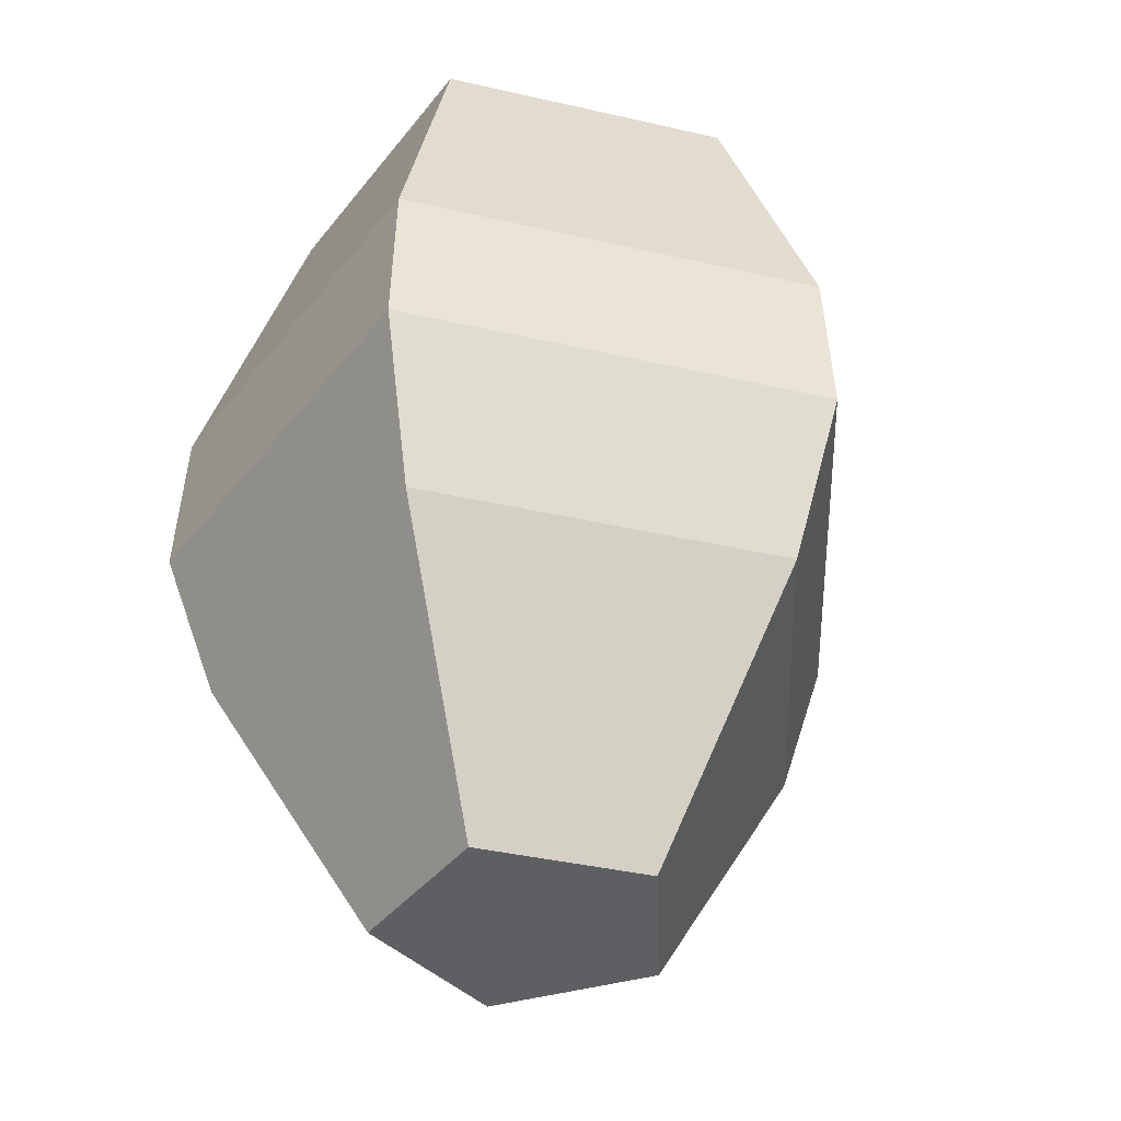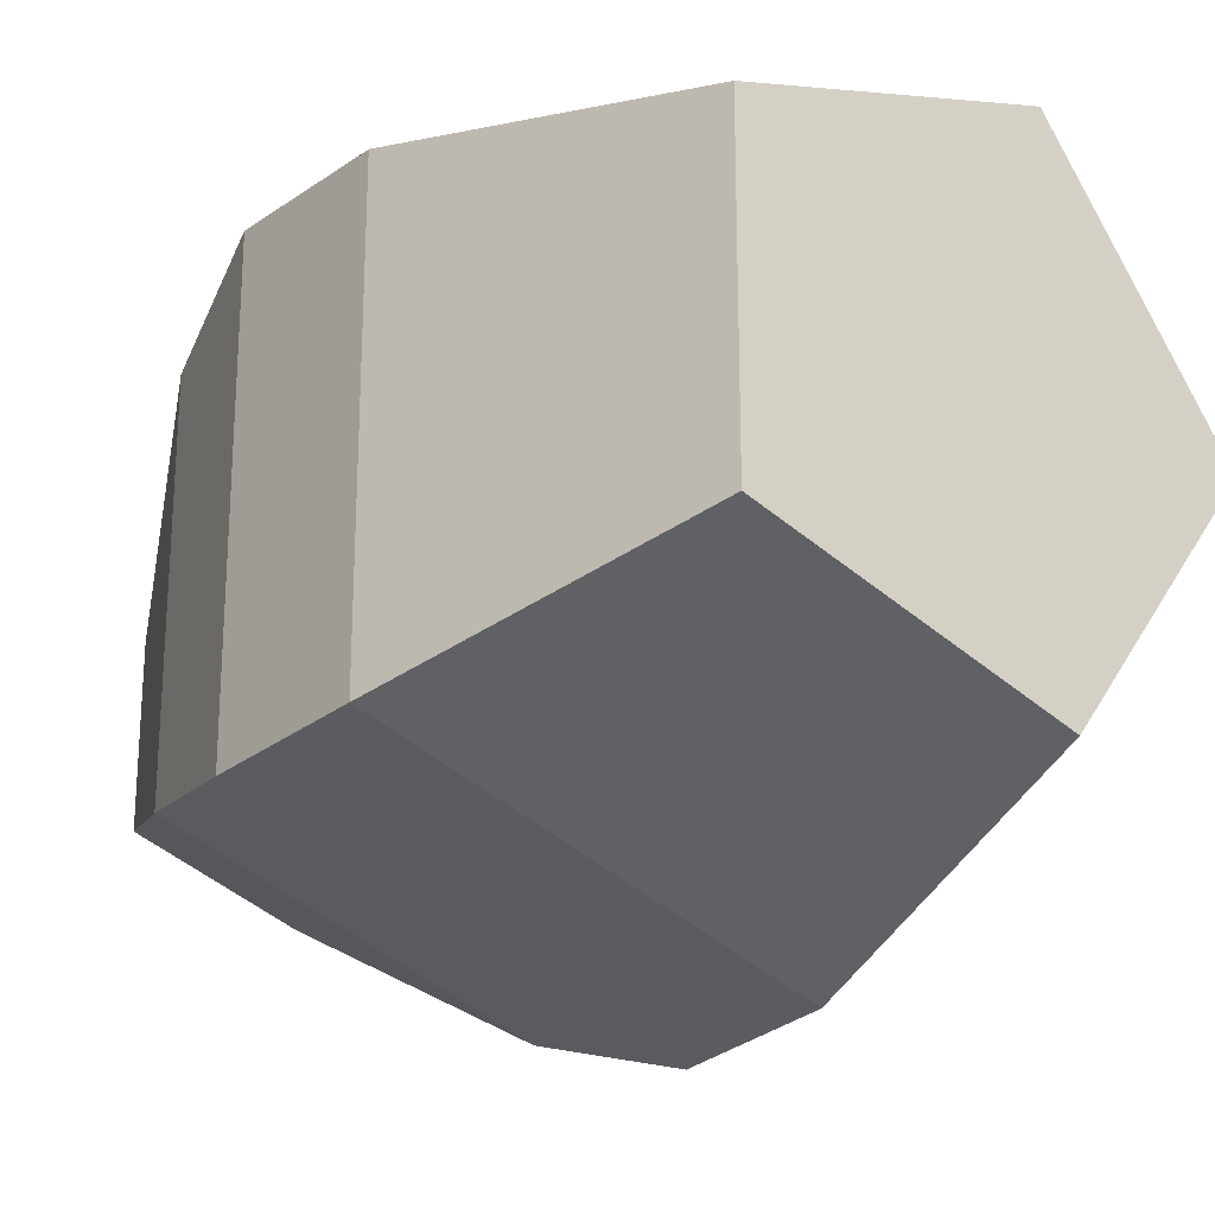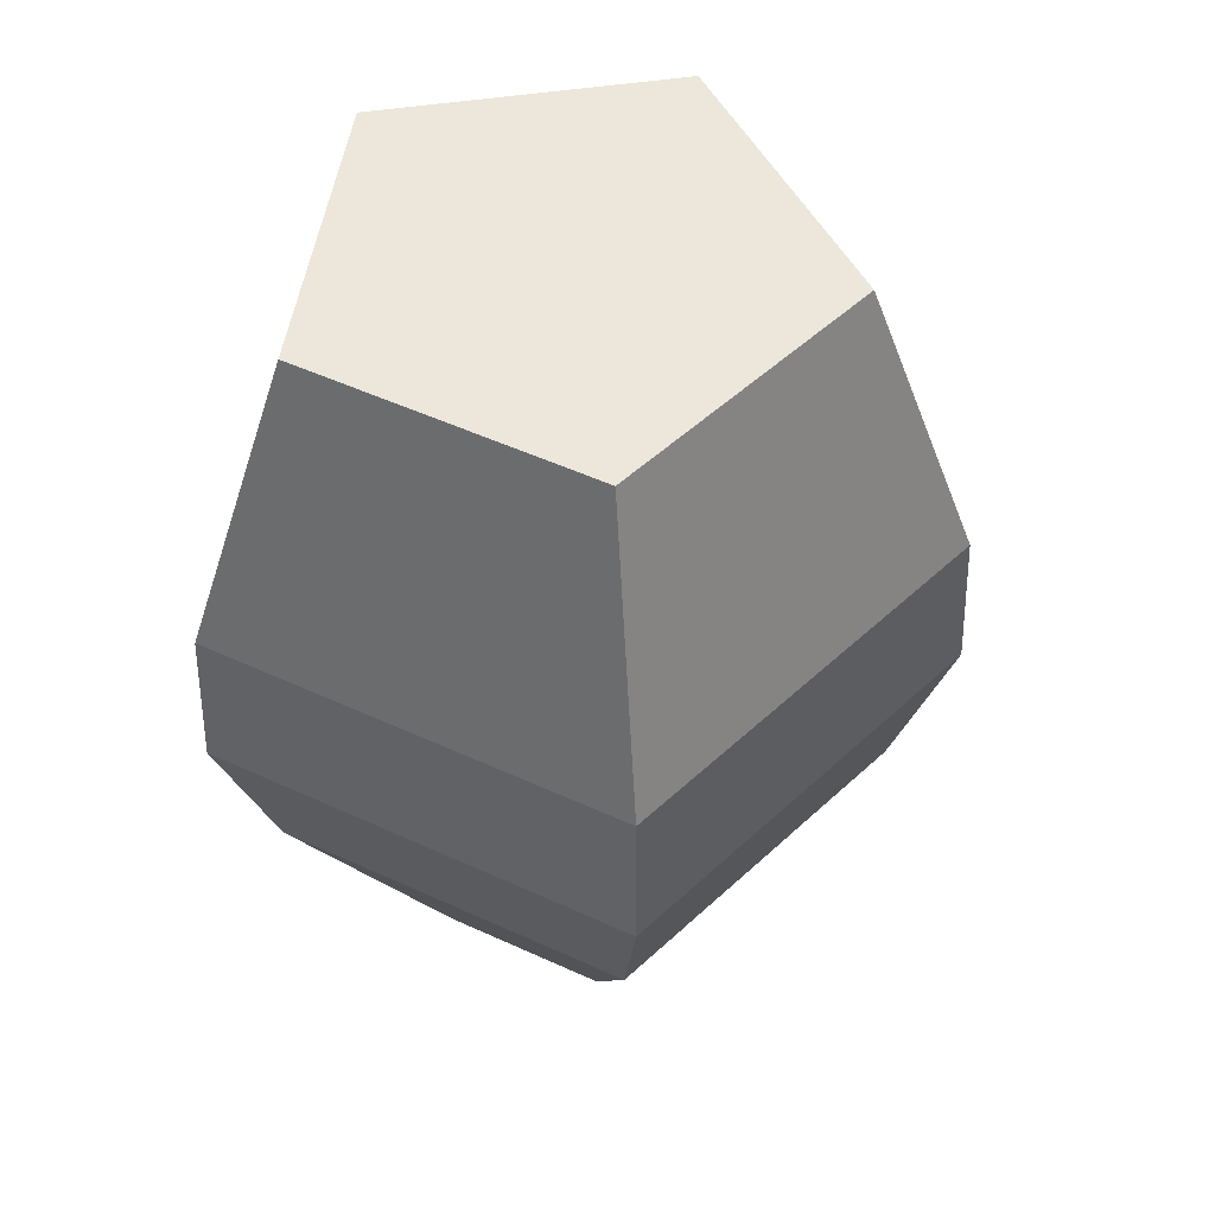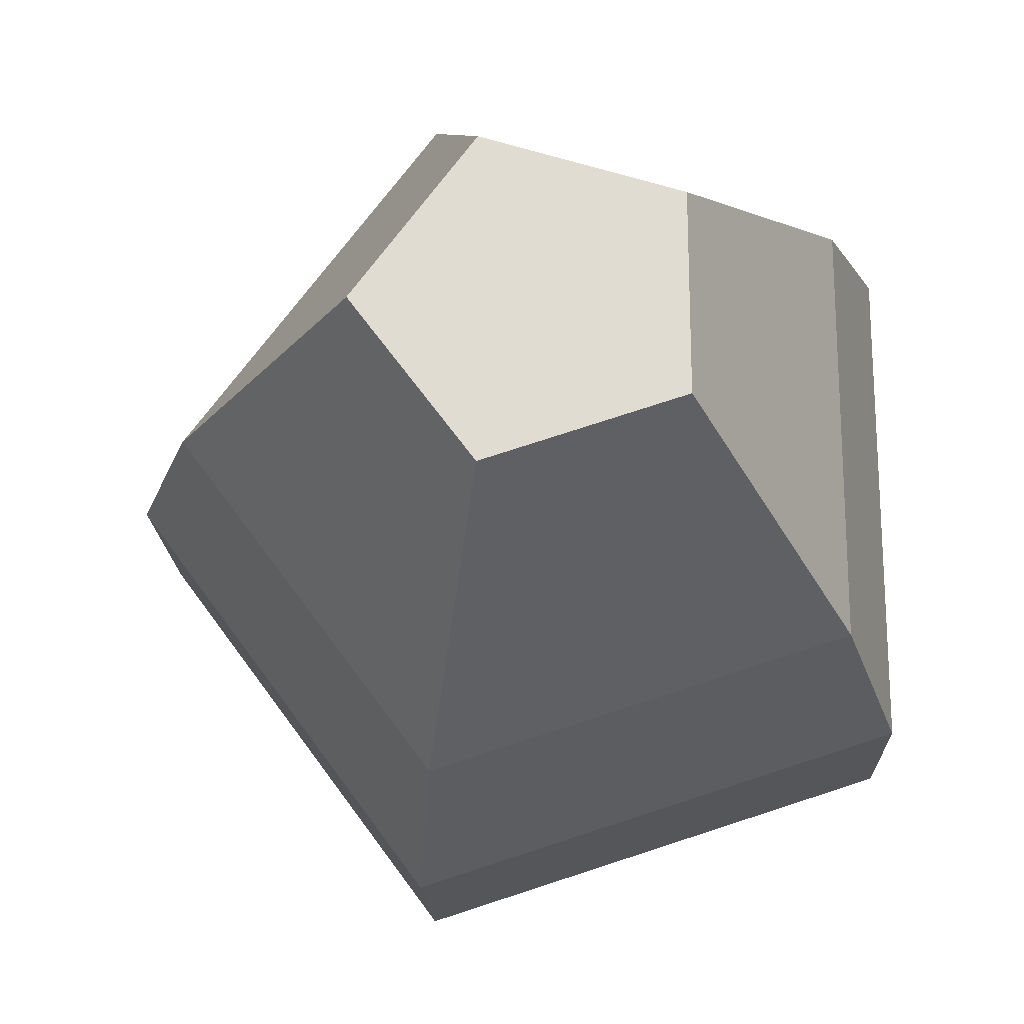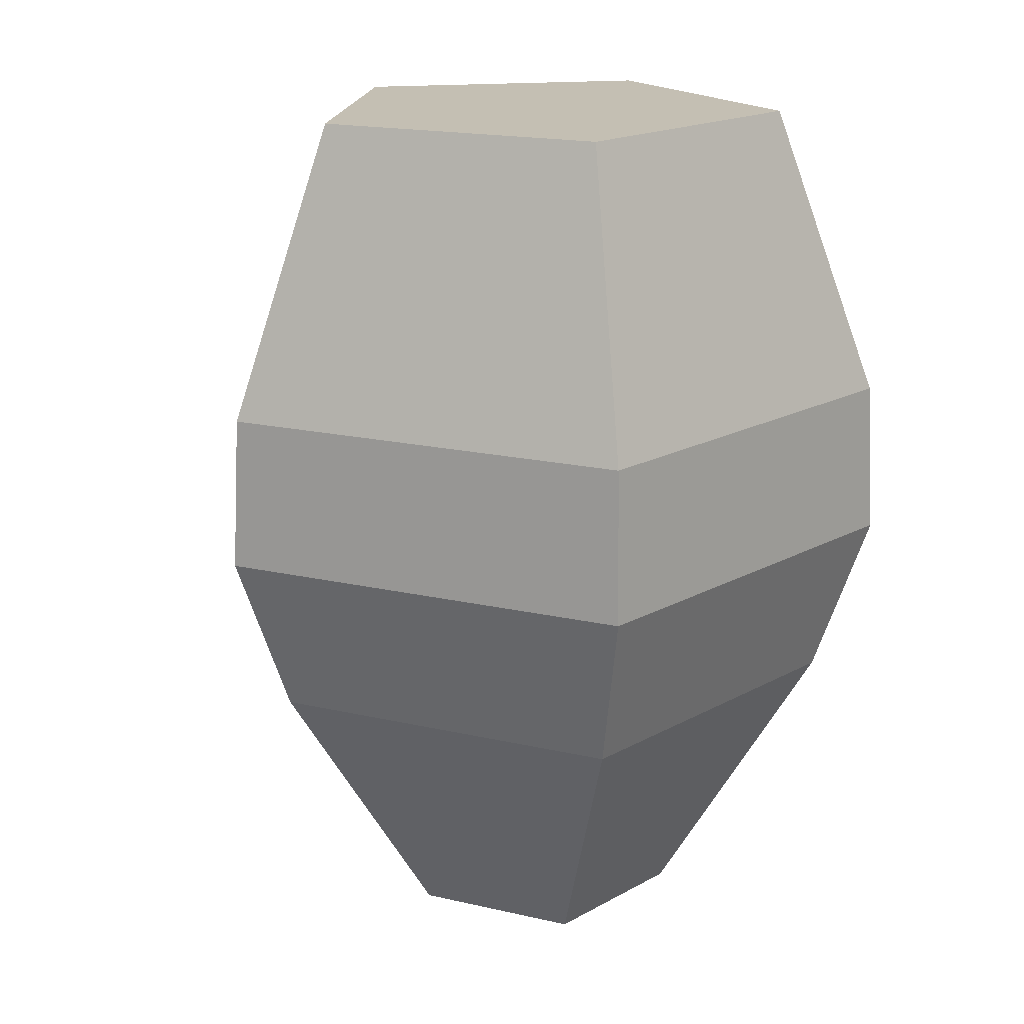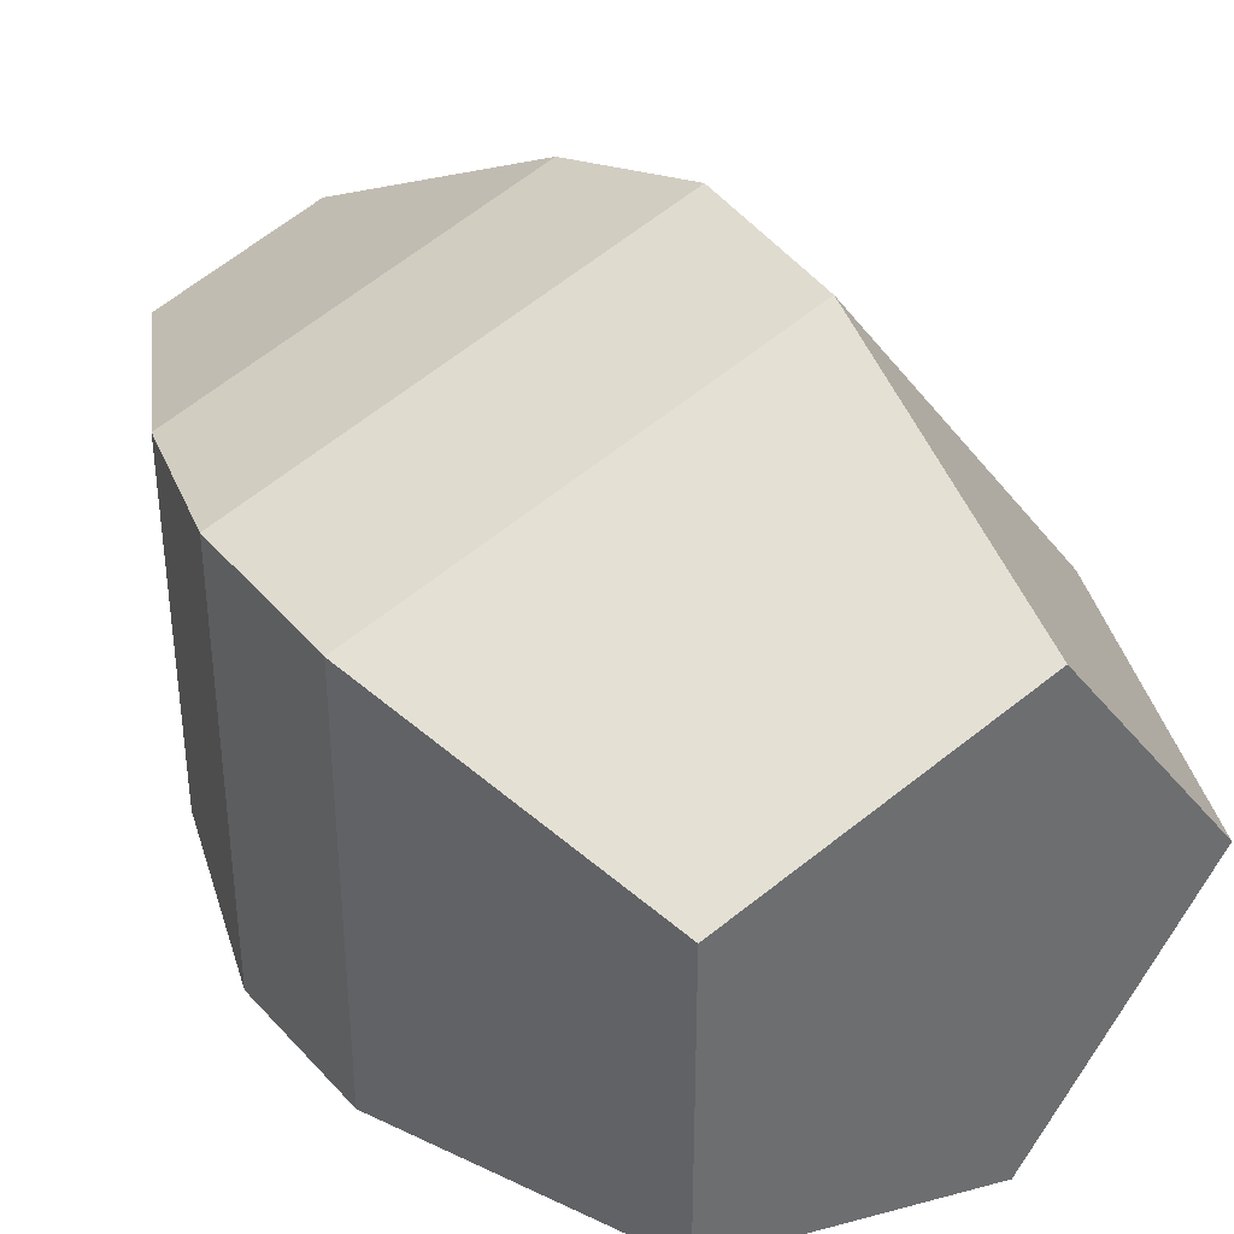
<metadata>
{"format":"obj","ext":"obj","renderer":"f3d","projection":"perspective","resolution":1024,"background":"white","views":[{"elev":-39.5,"azim":146.1,"up":"+Y"},{"elev":-24.4,"azim":142.5,"up":"+Z"},{"elev":51.0,"azim":-171.3,"up":"+Y"},{"elev":-21.8,"azim":2.2,"up":"+Z"},{"elev":17.7,"azim":-29.4,"up":"+Y"},{"elev":38.7,"azim":146.2,"up":"+Z"}]}
</metadata>
<code>
g default
v 0.7269 -2.582 -0.5281
v -0.2777 -2.582 -0.8545
v -0.8985 -2.582 0
v -0.2777 -2.582 0.8545
v 0.7269 -2.582 0.5281
v 0 -2.582 0
v -0.692 1.117 2.13
v -2.239 1.117 0
v -0.692 1.117 -2.13
v 1.812 1.117 -1.316
v 1.812 1.117 1.316
v -0.7075 0.1488 2.177
v -2.289 0.1488 0
v -0.7075 0.1488 -2.177
v 1.852 0.1488 -1.346
v 1.852 0.1488 1.346
v -0.5965 -0.8808 1.836
v -1.93 -0.8808 0
v -0.5965 -0.8808 -1.836
v 1.562 -0.8808 -1.135
v 1.562 -0.8808 1.135
v 1.268 2.968 -0.9215
v -0.4845 2.968 -1.491
v -1.568 2.968 0
v -0.4845 2.968 1.491
v 1.268 2.968 0.9215
v -1e-06 2.968 0
g polySurface2
f 1 2 19 20
f 2 3 18 19
f 3 4 17 18
f 4 5 21 17
f 5 1 20 21
f 2 1 6
f 3 2 6
f 4 3 6
f 5 4 6
f 1 5 6
f 7 25 24 8
f 8 24 23 9
f 9 23 22 10
f 10 22 26 11
f 11 26 25 7
f 12 7 8 13
f 13 8 9 14
f 14 9 10 15
f 15 10 11 16
f 16 11 7 12
f 17 12 13 18
f 18 13 14 19
f 19 14 15 20
f 20 15 16 21
f 21 16 12 17
f 27 23 24
f 24 25 27
f 25 26 27
f 27 22 23
f 26 22 27
g default
v 0.7269 -2.582 -0.5281
v -0.2777 -2.582 -0.8545
v -0.8985 -2.582 0
v -0.2777 -2.582 0.8545
v 0.7269 -2.582 0.5281
v 0 -2.582 0
v -0.692 1.117 2.13
v -2.239 1.117 0
v -0.692 1.117 -2.13
v 1.812 1.117 -1.316
v 1.812 1.117 1.316
v -0.7075 0.1488 2.177
v -2.289 0.1488 0
v -0.7075 0.1488 -2.177
v 1.852 0.1488 -1.346
v 1.852 0.1488 1.346
v -0.5965 -0.8808 1.836
v -1.93 -0.8808 0
v -0.5965 -0.8808 -1.836
v 1.562 -0.8808 -1.135
v 1.562 -0.8808 1.135
v 1.268 2.968 -0.9215
v -0.4845 2.968 -1.491
v -1.568 2.968 0
v -0.4845 2.968 1.491
v 1.268 2.968 0.9215
v -1e-06 2.968 0
g polySurface2
f 28 29 46 47
f 29 30 45 46
f 30 31 44 45
f 31 32 48 44
f 32 28 47 48
f 29 28 33
f 30 29 33
f 31 30 33
f 32 31 33
f 28 32 33
f 34 52 51 35
f 35 51 50 36
f 36 50 49 37
f 37 49 53 38
f 38 53 52 34
f 39 34 35 40
f 40 35 36 41
f 41 36 37 42
f 42 37 38 43
f 43 38 34 39
f 44 39 40 45
f 45 40 41 46
f 46 41 42 47
f 47 42 43 48
f 48 43 39 44
f 54 50 51
f 51 52 54
f 52 53 54
f 54 49 50
f 53 49 54

</code>
